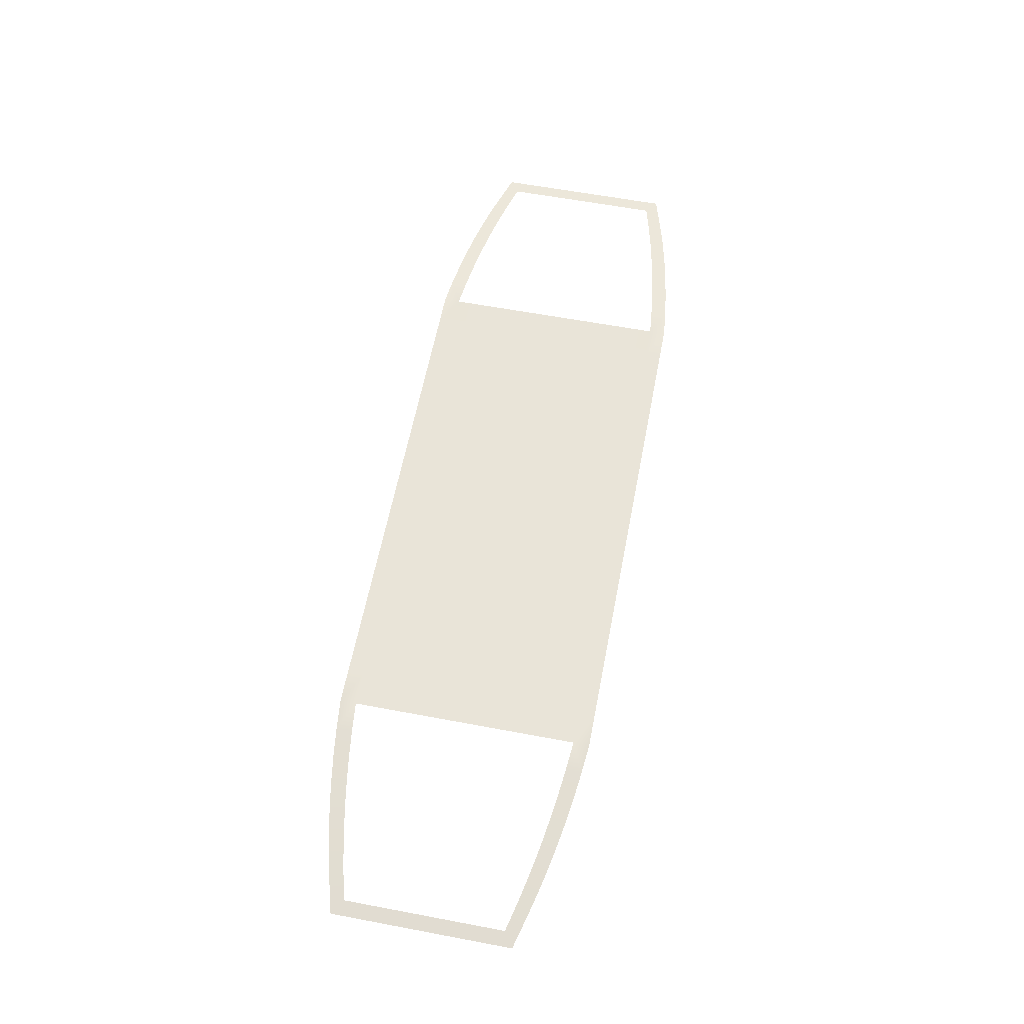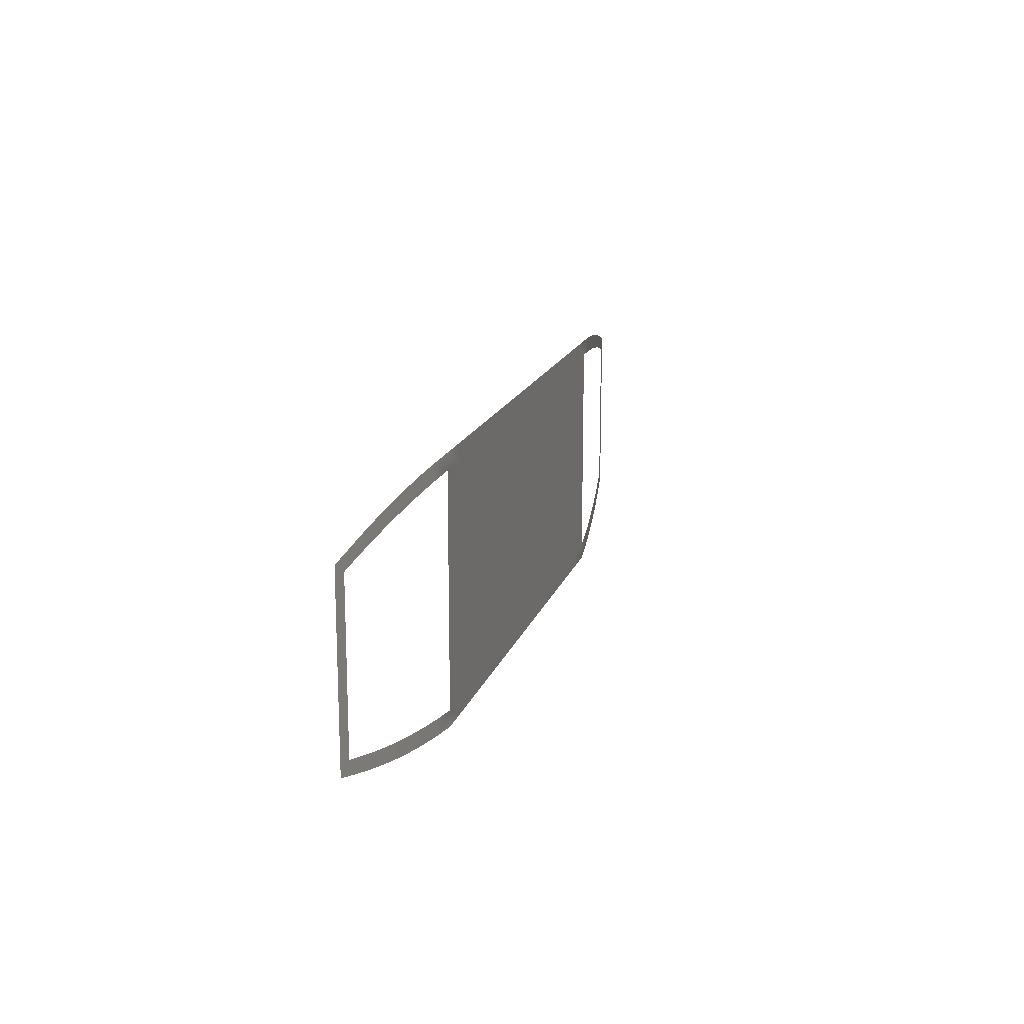
<metadata>
{"format":"obj","ext":"obj","renderer":"f3d","projection":"perspective","resolution":1024,"background":"white","views":[{"elev":60.6,"azim":100.9,"up":"+Z"},{"elev":16.6,"azim":-74.5,"up":"+Y"}]}
</metadata>
<code>
o MASK_base_Plane.044_MASK_base_Plane.008
v -0.3714 -0.2123 0.00898
v -0.4245 -0.1857 0.00898
v -0.3714 -0.1857 0.00898
v -0.3714 0.02653 0.00898
v -0.4245 -0 0.00898
v -0.4245 0.02653 0.00898
v 0.05306 -0 0.00898
v 0 0.02653 0.00898
v 0.05306 0.02653 0.00898
v 0.05306 -0.2123 0.00898
v 0 -0.1857 0.00898
v 0.05306 -0.1857 0.00898
v 0.05306 -0.1061 0.00898
v 0 -0.07959 0.00898
v 0.05306 -0.07959 0.00898
v 0.2653 -0.1061 0.00898
v 0.2123 -0.07959 0.00898
v 0.2653 -0.07959 0.00898
v 0.2653 -0.2123 0.00898
v 0.2123 -0.1857 0.00898
v 0.2653 -0.1857 0.00898
v 0.05306 0.1061 0.00898
v 0 0.1327 0.00898
v 0.05306 0.1327 0.00898
v 0.2653 0.1061 0.00898
v 0.2123 0.1327 0.00898
v 0.2653 0.1327 0.00898
v -0.1592 0.1061 0.00898
v -0.2123 0.1327 0.00898
v -0.1592 0.1327 0.00898
v -0.3714 -0.1061 0.00898
v -0.4245 -0.07959 0.00898
v -0.3714 -0.07959 0.00898
v -0.1592 -0.1061 0.00898
v -0.2123 -0.07959 0.00898
v -0.1592 -0.07959 0.00898
v -0.1592 -0.2123 0.00898
v -0.2123 -0.1857 0.00898
v -0.1592 -0.1857 0.00898
v -0.1592 -0.1592 0.00898
v -0.2123 -0.1327 0.00898
v -0.1592 -0.1327 0.00898
v -0.05306 -0.1592 0.00898
v -0.1061 -0.1327 0.00898
v -0.05306 -0.1327 0.00898
v -0.05306 -0.2123 0.00898
v -0.1061 -0.1857 0.00898
v -0.05306 -0.1857 0.00898
v -0.05306 -0.02653 0.00898
v -0.1061 -0.05306 0.00898
v -0.1061 -0.02653 0.00898
v -0.05306 -0.07959 0.00898
v -0.1061 -0.1061 0.00898
v -0.1061 -0.07959 0.00898
v -0.3714 -0.05306 0.00898
v -0.4245 -0.02653 0.00898
v -0.3714 -0.02653 0.00898
v -0.2653 -0.05306 0.00898
v -0.3184 -0.02653 0.00898
v -0.2653 -0.02653 0.00898
v -0.2653 -0.1061 0.00898
v -0.3184 -0.07959 0.00898
v -0.2653 -0.07959 0.00898
v -0.1592 0.05306 0.00898
v -0.2123 0.07959 0.00898
v -0.1592 0.07959 0.00898
v -0.05306 0.05306 0.00898
v -0.1061 0.07959 0.00898
v -0.05306 0.07959 0.00898
v -0.05306 -0 0.00898
v -0.1061 0.02653 0.00898
v -0.05306 0.02653 0.00898
v -0.1592 0.1592 0.00898
v -0.2123 0.1857 0.00898
v -0.1592 0.1857 0.00898
v -0.05306 0.1592 0.00898
v -0.1061 0.1857 0.00898
v -0.05306 0.1857 0.00898
v -0.05306 0.1061 0.00898
v -0.1061 0.1327 0.00898
v -0.05306 0.1327 0.00898
v -0.3714 0.1592 0.00898
v -0.4245 0.1857 0.00898
v -0.3714 0.1857 0.00898
v -0.2653 0.1592 0.00898
v -0.3184 0.1857 0.00898
v -0.2653 0.1857 0.00898
v -0.2653 0.1061 0.00898
v -0.3184 0.1327 0.00898
v -0.2653 0.1327 0.00898
v 0.2653 0.05306 0.00898
v 0.2123 0.07959 0.00898
v 0.2653 0.07959 0.00898
v 0.3714 0.07959 0.00898
v 0.3184 0.05306 0.00898
v 0.3184 0.07959 0.00898
v 0.3714 0.02653 0.00898
v 0.3184 -0 0.00898
v 0.3184 0.02653 0.00898
v 0.3714 0.1592 0.00898
v 0.3184 0.1857 0.00898
v 0.3714 0.1857 0.00898
v 0.3714 0.1061 0.00898
v 0.3184 0.1327 0.00898
v 0.3714 0.1327 0.00898
v 0.05306 0.1592 0.00898
v 0 0.1857 0.00898
v 0.05306 0.1857 0.00898
v 0.1592 0.1327 0.00898
v 0.1061 0.1061 0.00898
v 0.1061 0.1327 0.00898
v 0.2653 -0.1592 0.00898
v 0.2123 -0.1327 0.00898
v 0.2653 -0.1327 0.00898
v 0.3714 -0.1592 0.00898
v 0.3184 -0.1327 0.00898
v 0.3714 -0.1327 0.00898
v 0.3714 -0.2123 0.00898
v 0.3184 -0.1857 0.00898
v 0.3714 -0.1857 0.00898
v 0.2653 -0.05306 0.00898
v 0.2123 -0.02653 0.00898
v 0.2653 -0.02653 0.00898
v 0.3714 -0.02653 0.00898
v 0.3184 -0.05306 0.00898
v 0.3184 -0.02653 0.00898
v 0.3714 -0.1061 0.00898
v 0.3184 -0.07959 0.00898
v 0.3714 -0.07959 0.00898
v 0.05306 -0.05306 0.00898
v 0 -0.02653 0.00898
v 0.05306 -0.02653 0.00898
v 0.1592 -0.1061 0.00898
v 0.1061 -0.07959 0.00898
v 0.1592 -0.07959 0.00898
v 0.05306 -0.1592 0.00898
v 0 -0.1327 0.00898
v 0.05306 -0.1327 0.00898
v 0.1592 -0.1592 0.00898
v 0.1061 -0.1327 0.00898
v 0.1592 -0.1327 0.00898
v 0.1592 -0.2123 0.00898
v 0.1061 -0.1857 0.00898
v 0.1592 -0.1857 0.00898
v 0.1592 0.05306 0.00898
v 0.1061 0.07959 0.00898
v 0.1592 0.07959 0.00898
v 0.1592 -0 0.00898
v 0.1061 0.02653 0.00898
v 0.1592 0.02653 0.00898
v -0.3714 0.05306 0.00898
v -0.4245 0.07959 0.00898
v -0.3714 0.07959 0.00898
v -0.3714 -0.1327 0.00898
v -0.4245 -0.1592 0.00898
v -0.4245 -0.1327 0.00898
v -0.2653 -0.1592 0.00898
v -0.3184 -0.1327 0.00898
v -0.2653 -0.1327 0.00898
v -0.2653 -0.1857 0.00898
v -0.3184 -0.2123 0.00898
v -0.3184 -0.1857 0.00898
v -0.3184 -0.1592 0.00898
v -0.2123 -0.1592 0.00898
v -0.2123 -0.2123 0.00898
v -0.3184 -0.1061 0.00898
v -0.2123 -0.1061 0.00898
v -0.4245 -0.1061 0.00898
v 0.1061 0.05306 0.00898
v 0.2123 0.02653 0.00898
v 0.2123 0.05306 0.00898
v 0.1592 0.1061 0.00898
v 0.2123 0.1061 0.00898
v 0.05306 0.07959 0.00898
v 0 0.1061 0.00898
v 0.1061 -0.1592 0.00898
v 0.2123 -0.1592 0.00898
v 0.2123 -0.2123 0.00898
v 0.1061 -0.1061 0.00898
v 0.2123 -0.1061 0.00898
v 0 -0.1061 0.00898
v 0.1061 -0.05306 0.00898
v 0.1592 -0.05306 0.00898
v 0.2123 -0.05306 0.00898
v 0.1592 -0.02653 0.00898
v 0 -0 0.00898
v 0.1061 -0.02653 0.00898
v 0.1061 -0 0.00898
v 0.3714 -0.05306 0.00898
v 0.4245 -0.07959 0.00898
v 0.4245 -0.05306 0.00898
v 0.4245 -0.1061 0.00898
v 0.3714 -0 0.00898
v 0.4245 -0 0.00898
v 0.4245 -0.02653 0.00898
v 0.2123 -0 0.00898
v 0.2653 -0 0.00898
v 0.3184 -0.1592 0.00898
v 0.4245 -0.1857 0.00898
v 0.4245 -0.1592 0.00898
v 0.4245 -0.2123 0.00898
v 0.3184 -0.1061 0.00898
v 0.4245 -0.1327 0.00898
v 0.1592 0.2123 0.00898
v 0.1061 0.1857 0.00898
v 0.1061 0.2123 0.00898
v 0.2123 0.1857 0.00898
v 0.2123 0.2123 0.00898
v 0 0.2123 0.00898
v 0.05306 0.2123 0.00898
v 0.1061 0.1592 0.00898
v 0.3184 0.1592 0.00898
v 0.4245 0.1592 0.00898
v 0.4245 0.1327 0.00898
v 0.3184 0.2123 0.00898
v 0.3714 0.2123 0.00898
v 0.4245 0.1857 0.00898
v 0.4245 0.2123 0.00898
v 0.2653 0.1857 0.00898
v 0.2653 0.2123 0.00898
v 0.3714 0.05306 0.00898
v 0.4245 0.02653 0.00898
v 0.4245 0.05306 0.00898
v 0.3184 0.1061 0.00898
v 0.4245 0.07959 0.00898
v 0.4245 0.1061 0.00898
v -0.3184 0.1592 0.00898
v -0.2123 0.1592 0.00898
v -0.2123 0.1061 0.00898
v -0.2653 0.2123 0.00898
v -0.3184 0.2123 0.00898
v -0.2123 0.2123 0.00898
v -0.4245 0.2123 0.00898
v -0.3714 0.2123 0.00898
v -0.1061 0.1592 0.00898
v 0 0.1592 0.00898
v -0.1061 0.2123 0.00898
v -0.05306 0.2123 0.00898
v -0.1592 0.2123 0.00898
v -0.1061 0.05306 0.00898
v 0 0.05306 0.00898
v -0.1061 0.1061 0.00898
v 0 0.07959 0.00898
v -0.3184 -0.05306 0.00898
v -0.2123 -0.05306 0.00898
v -0.2653 -0 0.00898
v -0.3184 -0 0.00898
v -0.3714 -0 0.00898
v -0.1061 -0 0.00898
v -0.05306 -0.05306 0.00898
v -0.1061 -0.1592 0.00898
v 0 -0.1592 0.00898
v 0 -0.2123 0.00898
v -0.05306 -0.1061 0.00898
v -0.1592 -0.05306 0.00898
v -0.4245 -0.05306 0.00898
v -0.1592 0.02653 0.00898
v -0.3714 0.1327 0.00898
v -0.4245 0.1592 0.00898
v 0.2653 0.02653 0.00898
v 0 -0.05306 0.00898
v 0.1061 -0.2123 0.00898
v 0.05306 0.05306 0.00898
v -0.4245 0.05306 0.00898
v -0.3184 0.05306 0.00898
v -0.3184 0.02653 0.00898
v -0.3714 -0.1592 0.00898
v 0.7451 0.1319 -0.03066
v 0.7694 0.1483 -0.03409
v 0.7694 0.1257 -0.03409
v 0.4712 0.2079 0.003937
v 0.4712 0.1815 0.003937
v 0.5153 0.2027 -0.001034
v 0.5153 0.1764 -0.001034
v 0.5565 0.1967 -0.005876
v 0.5565 0.1707 -0.005876
v 0.5947 0.1902 -0.01055
v 0.5947 0.1646 -0.01055
v 0.63 0.1834 -0.01501
v 0.63 0.1582 -0.01501
v 0.6624 0.1763 -0.01925
v 0.6624 0.1516 -0.01925
v 0.6921 0.1691 -0.02327
v 0.6921 0.1449 -0.02327
v 0.7195 0.162 -0.02706
v 0.7195 0.1383 -0.02706
v 0.7451 0.155 -0.03066
v 0.7694 0.01231 -0.03409
v 0.745 -0.009262 -0.03066
v 0.745 0.009262 -0.03066
v 0.745 0.1037 -0.03066
v 0.7694 0.09813 -0.03409
v 0.7451 0.07543 -0.03066
v 0.7694 0.07052 -0.0341
v 0.7451 0.0472 -0.03066
v 0.7694 0.04291 -0.0341
v 0.7451 -0.1319 -0.03066
v 0.7694 -0.1483 -0.03409
v 0.7451 -0.155 -0.03066
v 0.4712 -0.2079 0.003937
v 0.4712 -0.1815 0.003937
v 0.5153 -0.2027 -0.001034
v 0.5153 -0.1764 -0.001034
v 0.5565 -0.1967 -0.005876
v 0.5565 -0.1707 -0.005876
v 0.5947 -0.1902 -0.01055
v 0.5947 -0.1646 -0.01055
v 0.63 -0.1834 -0.01501
v 0.63 -0.1582 -0.01501
v 0.6624 -0.1763 -0.01925
v 0.6624 -0.1516 -0.01925
v 0.6921 -0.1691 -0.02327
v 0.6921 -0.1449 -0.02327
v 0.7195 -0.162 -0.02706
v 0.7195 -0.1383 -0.02706
v 0.745 -0.1037 -0.03066
v 0.7694 -0.1257 -0.03409
v 0.7451 -0.07543 -0.03066
v 0.7694 -0.09813 -0.03409
v 0.7451 -0.0472 -0.03066
v 0.7694 -0.07052 -0.0341
v 0.7694 -0.04291 -0.0341
v -0.2123 0.02653 0.00898
v -0.2653 0.02653 0.00898
v -0.2653 0.05306 0.00898
v -0.2653 0.07959 0.00898
v -0.3184 0.07959 0.00898
v -0.3714 0.1061 0.00898
v -0.2123 -0.02653 0.00898
v -0.1592 -0.02653 0.00898
v -0.2123 0.05306 0.00898
v -0.2123 -0 0.00898
v -0.1592 -0 0.00898
v -0.4245 0.1061 0.00898
v -0.4245 0.1327 0.00898
v -0.3184 0.1061 0.00898
v -0.7451 0.1319 -0.03066
v -0.7694 0.1483 -0.03409
v -0.7451 0.155 -0.03066
v -0.4712 0.2079 0.003938
v -0.4712 0.1815 0.003938
v -0.5153 0.2027 -0.001034
v -0.5153 0.1764 -0.001034
v -0.5565 0.1967 -0.005876
v -0.5565 0.1707 -0.005876
v -0.5947 0.1902 -0.01055
v -0.6624 0.1516 -0.01925
v -0.6921 0.1691 -0.02327
v -0.6624 0.1763 -0.01925
v -0.6921 0.1449 -0.02327
v -0.7195 0.162 -0.02706
v -0.7195 0.1383 -0.02706
v -0.745 0.009262 -0.03066
v -0.7694 -0.01231 -0.03409
v -0.7694 0.01231 -0.03409
v -0.745 0.1037 -0.03066
v -0.7694 0.1257 -0.03409
v -0.7451 0.0472 -0.03066
v -0.7694 0.07052 -0.0341
v -0.7451 0.07543 -0.03066
v -0.7694 0.04291 -0.0341
v -0.7451 -0.1319 -0.03066
v -0.7694 -0.1483 -0.03409
v -0.7694 -0.1257 -0.03409
v -0.4712 -0.2079 0.003938
v -0.4712 -0.1815 0.003938
v -0.5153 -0.2027 -0.001034
v -0.5153 -0.1764 -0.001034
v -0.5565 -0.1707 -0.005876
v -0.5947 -0.1902 -0.01055
v -0.5947 -0.1646 -0.01055
v -0.63 -0.1834 -0.01501
v -0.63 -0.1582 -0.01501
v -0.6624 -0.1763 -0.01925
v -0.6624 -0.1516 -0.01925
v -0.6921 -0.1691 -0.02327
v -0.6921 -0.1449 -0.02327
v -0.7195 -0.162 -0.02706
v -0.7195 -0.1383 -0.02706
v -0.7451 -0.155 -0.03066
v -0.745 -0.1037 -0.03066
v -0.7694 -0.09813 -0.03409
v -0.7451 -0.07543 -0.03066
v -0.7694 -0.07052 -0.0341
v -0.7451 -0.0472 -0.03066
v -0.7694 -0.04291 -0.0341
v -0.7451 -0.01897 -0.03066
v 0.1592 0.1592 0.00898
v 0.2653 0.1592 0.00898
v 0.2123 0.1592 0.00898
v 0.1592 0.1857 0.00898
v -0.5565 -0.1967 -0.005876
v -0.5947 0.1646 -0.01055
v -0.63 0.1834 -0.01501
v -0.63 0.1582 -0.01501
v -0.7694 0.09813 -0.03409
v -0.4245 -0.2123 0.00898
v -0.1061 -0.2123 0.00898
v 0.3184 -0.2123 0.00898
v -0.2653 -0.2123 0.00898
v 0.7694 -0.01231 -0.03409
f 1 2 3
f 4 5 6
f 7 8 9
f 10 11 12
f 13 14 15
f 16 17 18
f 19 20 21
f 22 23 24
f 25 26 27
f 28 29 30
f 31 32 33
f 34 35 36
f 37 38 39
f 40 41 42
f 43 44 45
f 46 47 48
f 49 50 51
f 52 53 54
f 55 56 57
f 58 59 60
f 61 62 63
f 64 65 66
f 67 68 69
f 70 71 72
f 73 74 75
f 76 77 78
f 79 80 81
f 82 83 84
f 85 86 87
f 88 89 90
f 91 92 93
f 94 95 96
f 97 98 99
f 100 101 102
f 103 104 105
f 106 107 108
f 109 110 111
f 112 113 114
f 115 116 117
f 118 119 120
f 121 122 123
f 124 125 126
f 127 128 129
f 130 131 132
f 133 134 135
f 136 137 138
f 139 140 141
f 142 143 144
f 145 146 147
f 148 149 150
f 151 152 153
f 154 155 156
f 157 158 159
f 160 161 162
f 160 163 157
f 38 157 164
f 165 160 38
f 159 166 61
f 41 61 167
f 164 159 41
f 154 168 31
f 158 31 166
f 163 154 158
f 150 169 145
f 170 145 171
f 170 148 150
f 147 110 172
f 173 147 172
f 92 145 147
f 174 175 22
f 146 22 110
f 139 143 176
f 20 139 177
f 178 144 20
f 133 140 179
f 113 133 180
f 177 141 113
f 138 181 13
f 140 13 179
f 176 138 140
f 135 182 183
f 17 183 184
f 180 135 17
f 184 185 122
f 7 131 186
f 187 7 188
f 182 132 187
f 189 128 125
f 190 189 191
f 192 129 190
f 193 126 98
f 194 124 193
f 191 124 195
f 123 196 197
f 126 121 123
f 120 198 115
f 199 115 200
f 201 120 199
f 117 202 127
f 192 117 127
f 200 117 203
f 114 180 16
f 116 16 202
f 198 114 116
f 173 109 26
f 204 205 206
f 207 204 208
f 108 209 210
f 205 210 206
f 211 108 205
f 105 212 100
f 213 105 100
f 214 103 105
f 102 215 216
f 217 216 218
f 217 100 102
f 219 208 220
f 215 219 220
f 221 99 95
f 222 221 223
f 222 193 97
f 94 224 103
f 225 103 226
f 223 94 225
f 93 173 25
f 96 25 224
f 95 93 96
f 90 227 85
f 29 85 228
f 229 90 29
f 230 86 231
f 74 230 232
f 228 87 74
f 84 233 234
f 227 84 86
f 81 235 76
f 23 76 236
f 175 81 23
f 78 237 238
f 107 238 209
f 236 78 107
f 75 232 239
f 77 239 237
f 77 73 75
f 67 71 240
f 8 67 241
f 8 70 72
f 69 242 79
f 243 79 175
f 241 69 243
f 66 229 28
f 68 28 242
f 240 66 68
f 63 244 58
f 35 58 245
f 167 63 35
f 246 59 247
f 247 57 248
f 59 55 57
f 181 52 14
f 70 51 249
f 131 250 49
f 48 251 43
f 11 43 252
f 253 48 11
f 45 53 254
f 137 254 181
f 252 45 137
f 42 167 34
f 53 42 34
f 251 42 44
f 39 164 40
f 251 39 40
f 47 37 39
f 255 35 245
f 54 255 50
f 53 36 54
f 33 256 55
f 244 33 55
f 166 33 62
f 71 64 240
f 249 257 71
f 30 228 73
f 80 73 235
f 80 28 30
f 258 259 82
f 89 82 227
f 260 171 91
f 95 260 91
f 99 197 260
f 224 27 104
f 24 236 106
f 110 24 111
f 21 177 112
f 119 112 198
f 119 19 21
f 18 184 121
f 128 121 125
f 202 18 128
f 15 261 130
f 134 130 182
f 179 15 134
f 12 252 136
f 143 136 176
f 262 12 143
f 9 241 263
f 149 263 169
f 188 9 149
f 4 264 151
f 265 4 151
f 266 248 4
f 267 2 155
f 162 267 163
f 161 3 162
f 268 269 270
f 217 271 272
f 272 273 274
f 274 275 276
f 276 277 278
f 278 279 280
f 280 281 282
f 282 283 284
f 284 285 286
f 286 287 268
f 288 289 290
f 270 291 268
f 292 293 291
f 294 295 293
f 296 290 295
f 297 298 299
f 199 300 201
f 301 302 300
f 303 304 302
f 305 306 304
f 307 308 306
f 309 310 308
f 311 312 310
f 313 314 312
f 315 299 314
f 316 317 297
f 318 319 316
f 320 321 318
f 289 322 320
f 263 243 174
f 169 174 146
f 323 246 324
f 65 325 326
f 327 151 153
f 89 328 258
f 329 58 60
f 51 255 330
f 64 323 331
f 257 332 323
f 249 330 333
f 333 329 332
f 330 245 329
f 332 60 246
f 258 334 335
f 231 84 234
f 336 153 328
f 328 152 334
f 229 326 88
f 88 327 336
f 326 265 327
f 196 185 148
f 148 187 188
f 185 182 187
f 331 324 325
f 325 266 265
f 324 247 266
f 261 52 250
f 250 54 50
f 337 338 339
f 83 340 233
f 341 342 340
f 343 344 342
f 345 346 344
f 347 348 349
f 350 351 348
f 352 339 351
f 353 354 355
f 356 357 337
f 358 359 360
f 353 361 358
f 362 363 364
f 2 365 366
f 366 367 368
f 369 370 371
f 371 372 373
f 373 374 375
f 375 376 377
f 377 378 379
f 379 380 362
f 364 381 362
f 382 383 381
f 384 385 383
f 386 387 385
f 70 131 49
f 388 26 109
f 106 111 24
f 389 104 27
f 219 212 389
f 207 389 390
f 390 27 26
f 211 109 111
f 391 390 388
f 211 391 388
f 368 392 369
f 260 196 170
f 248 56 5
f 98 123 197
f 393 394 346
f 395 349 394
f 360 396 356
f 1 397 2
f 4 248 5
f 7 186 8
f 10 253 11
f 13 181 14
f 16 180 17
f 19 178 20
f 22 175 23
f 25 173 26
f 28 229 29
f 31 168 32
f 34 167 35
f 37 165 38
f 40 164 41
f 43 251 44
f 46 398 47
f 49 250 50
f 52 254 53
f 55 256 56
f 58 244 59
f 61 166 62
f 64 331 65
f 67 240 68
f 70 249 71
f 73 228 74
f 76 235 77
f 79 242 80
f 82 259 83
f 85 227 86
f 88 336 89
f 91 171 92
f 94 221 95
f 97 193 98
f 100 212 101
f 103 224 104
f 106 236 107
f 109 172 110
f 112 177 113
f 115 198 116
f 118 399 119
f 121 184 122
f 124 189 125
f 127 202 128
f 130 261 131
f 133 179 134
f 136 252 137
f 139 176 140
f 142 262 143
f 145 169 146
f 148 188 149
f 151 264 152
f 154 267 155
f 157 163 158
f 160 400 161
f 160 162 163
f 38 160 157
f 165 400 160
f 159 158 166
f 41 159 61
f 164 157 159
f 154 156 168
f 158 154 31
f 163 267 154
f 150 149 169
f 170 150 145
f 170 196 148
f 147 146 110
f 173 92 147
f 92 171 145
f 174 243 175
f 146 174 22
f 139 144 143
f 20 144 139
f 178 142 144
f 133 141 140
f 113 141 133
f 177 139 141
f 138 137 181
f 140 138 13
f 176 136 138
f 135 134 182
f 17 135 183
f 180 133 135
f 184 183 185
f 7 132 131
f 187 132 7
f 182 130 132
f 189 129 128
f 190 129 189
f 192 127 129
f 193 124 126
f 194 195 124
f 191 189 124
f 123 122 196
f 126 125 121
f 120 119 198
f 199 120 115
f 201 118 120
f 117 116 202
f 192 203 117
f 200 115 117
f 114 113 180
f 116 114 16
f 198 112 114
f 173 172 109
f 204 391 205
f 207 391 204
f 108 107 209
f 205 108 210
f 211 106 108
f 105 104 212
f 213 214 105
f 214 226 103
f 102 101 215
f 217 102 216
f 217 213 100
f 219 207 208
f 215 101 219
f 221 97 99
f 222 97 221
f 222 194 193
f 94 96 224
f 225 94 103
f 223 221 94
f 93 92 173
f 96 93 25
f 95 91 93
f 90 89 227
f 29 90 85
f 229 88 90
f 230 87 86
f 74 87 230
f 228 85 87
f 84 83 233
f 227 82 84
f 81 80 235
f 23 81 76
f 175 79 81
f 78 77 237
f 107 78 238
f 236 76 78
f 75 74 232
f 77 75 239
f 77 235 73
f 67 72 71
f 8 72 67
f 8 186 70
f 69 68 242
f 243 69 79
f 241 67 69
f 66 65 229
f 68 66 28
f 240 64 66
f 63 62 244
f 35 63 58
f 167 61 63
f 246 60 59
f 247 59 57
f 59 244 55
f 181 254 52
f 70 49 51
f 131 261 250
f 48 47 251
f 11 48 43
f 253 46 48
f 45 44 53
f 137 45 254
f 252 43 45
f 42 41 167
f 53 44 42
f 251 40 42
f 39 38 164
f 251 47 39
f 47 398 37
f 255 36 35
f 54 36 255
f 53 34 36
f 33 32 256
f 244 62 33
f 166 31 33
f 71 257 64
f 249 333 257
f 30 29 228
f 80 30 73
f 80 242 28
f 258 335 259
f 89 258 82
f 260 170 171
f 95 99 260
f 99 98 197
f 224 25 27
f 24 23 236
f 110 22 24
f 21 20 177
f 119 21 112
f 119 399 19
f 18 17 184
f 128 18 121
f 202 16 18
f 15 14 261
f 134 15 130
f 179 13 15
f 12 11 252
f 143 12 136
f 262 10 12
f 9 8 241
f 149 9 263
f 188 7 9
f 4 6 264
f 265 266 4
f 266 247 248
f 267 3 2
f 162 3 267
f 161 1 3
f 268 287 269
f 217 218 271
f 272 271 273
f 274 273 275
f 276 275 277
f 278 277 279
f 280 279 281
f 282 281 283
f 284 283 285
f 286 285 287
f 288 401 289
f 270 292 291
f 292 294 293
f 294 296 295
f 296 288 290
f 297 317 298
f 199 301 300
f 301 303 302
f 303 305 304
f 305 307 306
f 307 309 308
f 309 311 310
f 311 313 312
f 313 315 314
f 315 297 299
f 316 319 317
f 318 321 319
f 320 322 321
f 289 401 322
f 263 241 243
f 169 263 174
f 323 332 246
f 65 331 325
f 327 265 151
f 89 336 328
f 329 245 58
f 51 50 255
f 64 257 323
f 257 333 332
f 249 51 330
f 333 330 329
f 330 255 245
f 332 329 60
f 258 328 334
f 231 86 84
f 336 327 153
f 328 153 152
f 229 65 326
f 88 326 327
f 326 325 265
f 196 122 185
f 148 185 187
f 185 183 182
f 331 323 324
f 325 324 266
f 324 246 247
f 261 14 52
f 250 52 54
f 337 357 338
f 83 341 340
f 341 343 342
f 343 345 344
f 345 393 346
f 347 350 348
f 350 352 351
f 352 337 339
f 353 387 354
f 356 396 357
f 358 361 359
f 353 355 361
f 362 380 363
f 2 397 365
f 366 365 367
f 369 392 370
f 371 370 372
f 373 372 374
f 375 374 376
f 377 376 378
f 379 378 380
f 364 382 381
f 382 384 383
f 384 386 385
f 386 354 387
f 70 186 131
f 388 390 26
f 106 211 111
f 389 212 104
f 219 101 212
f 207 219 389
f 390 389 27
f 211 388 109
f 391 207 390
f 211 205 391
f 368 367 392
f 260 197 196
f 248 57 56
f 98 126 123
f 393 395 394
f 395 347 349
f 360 359 396

</code>
